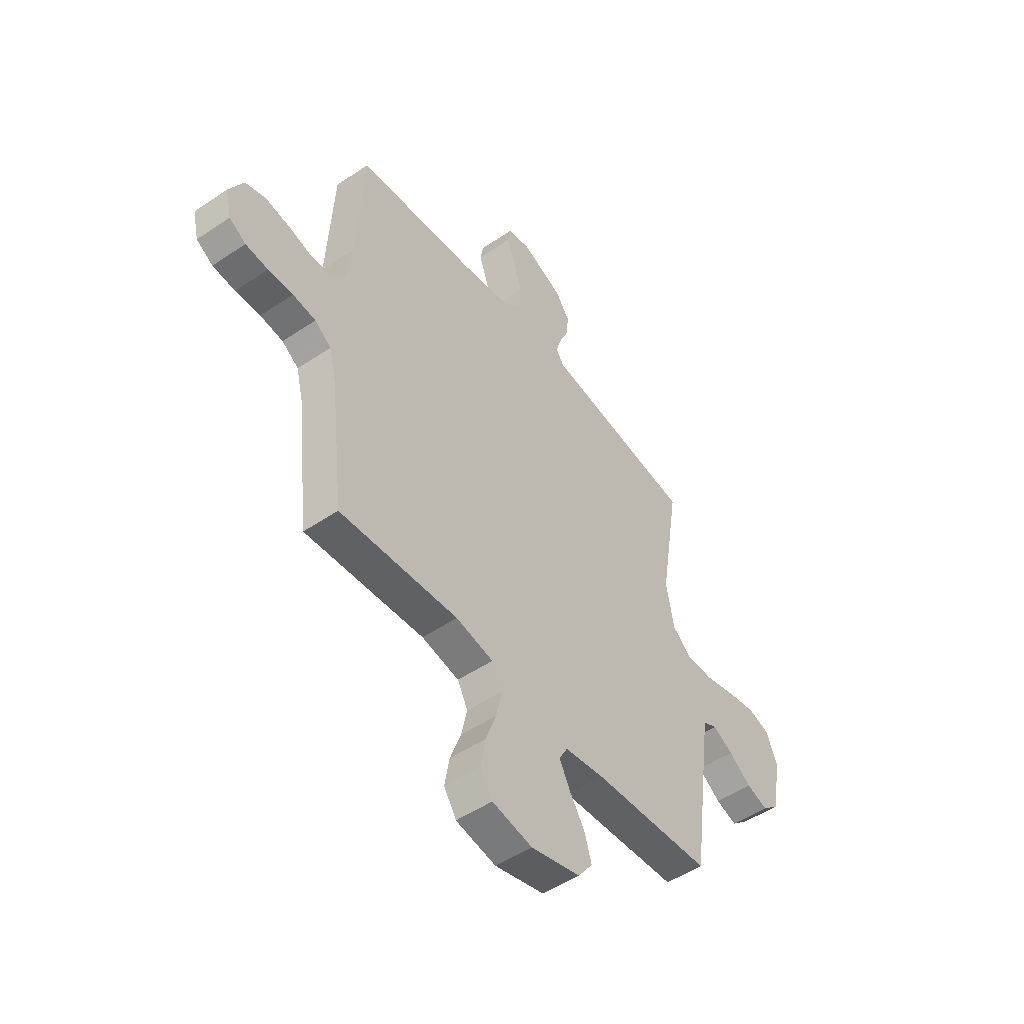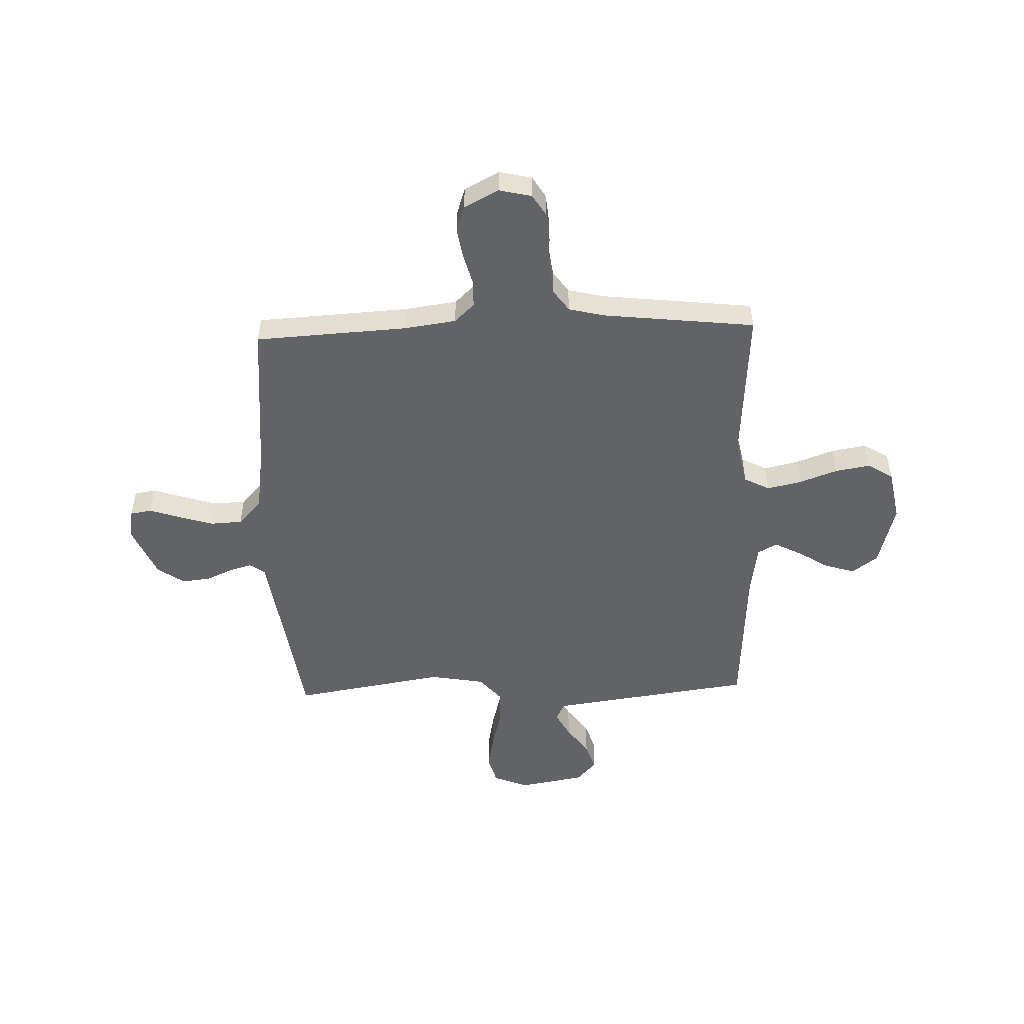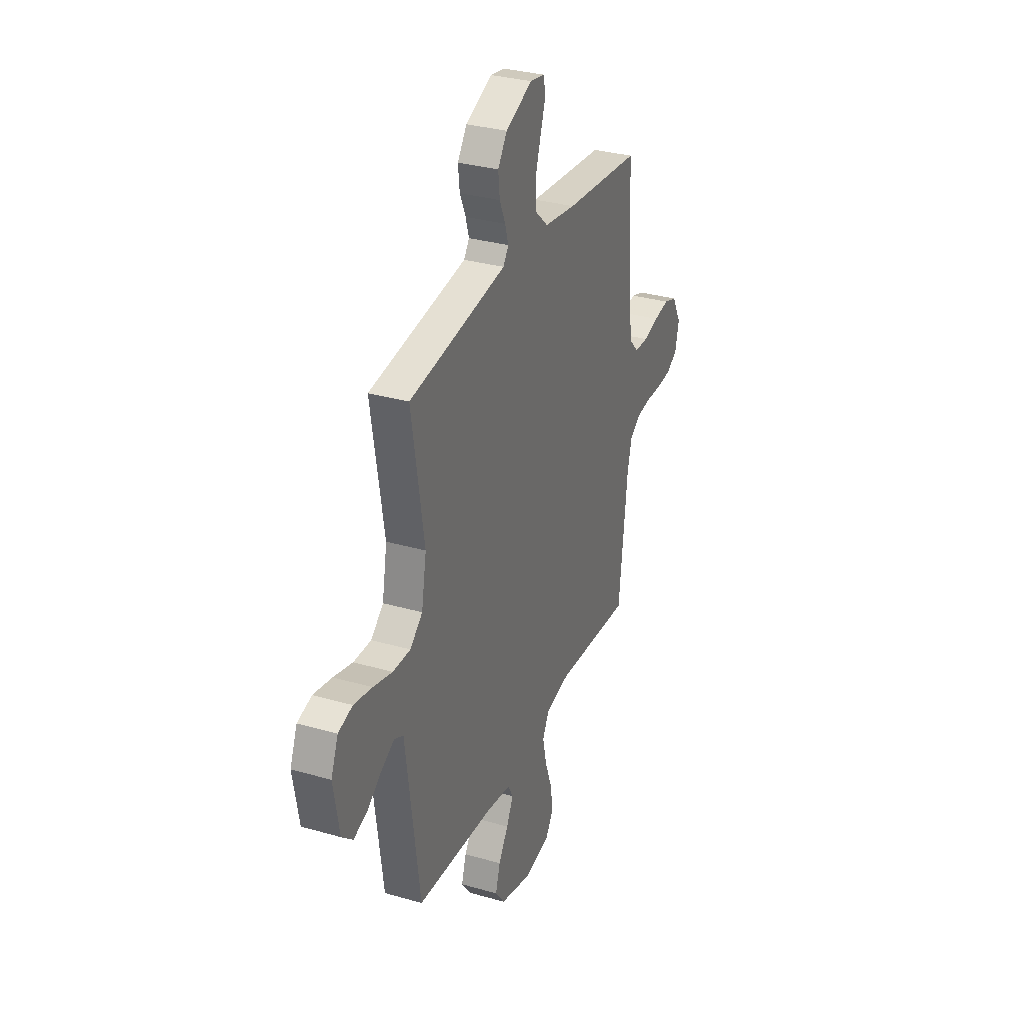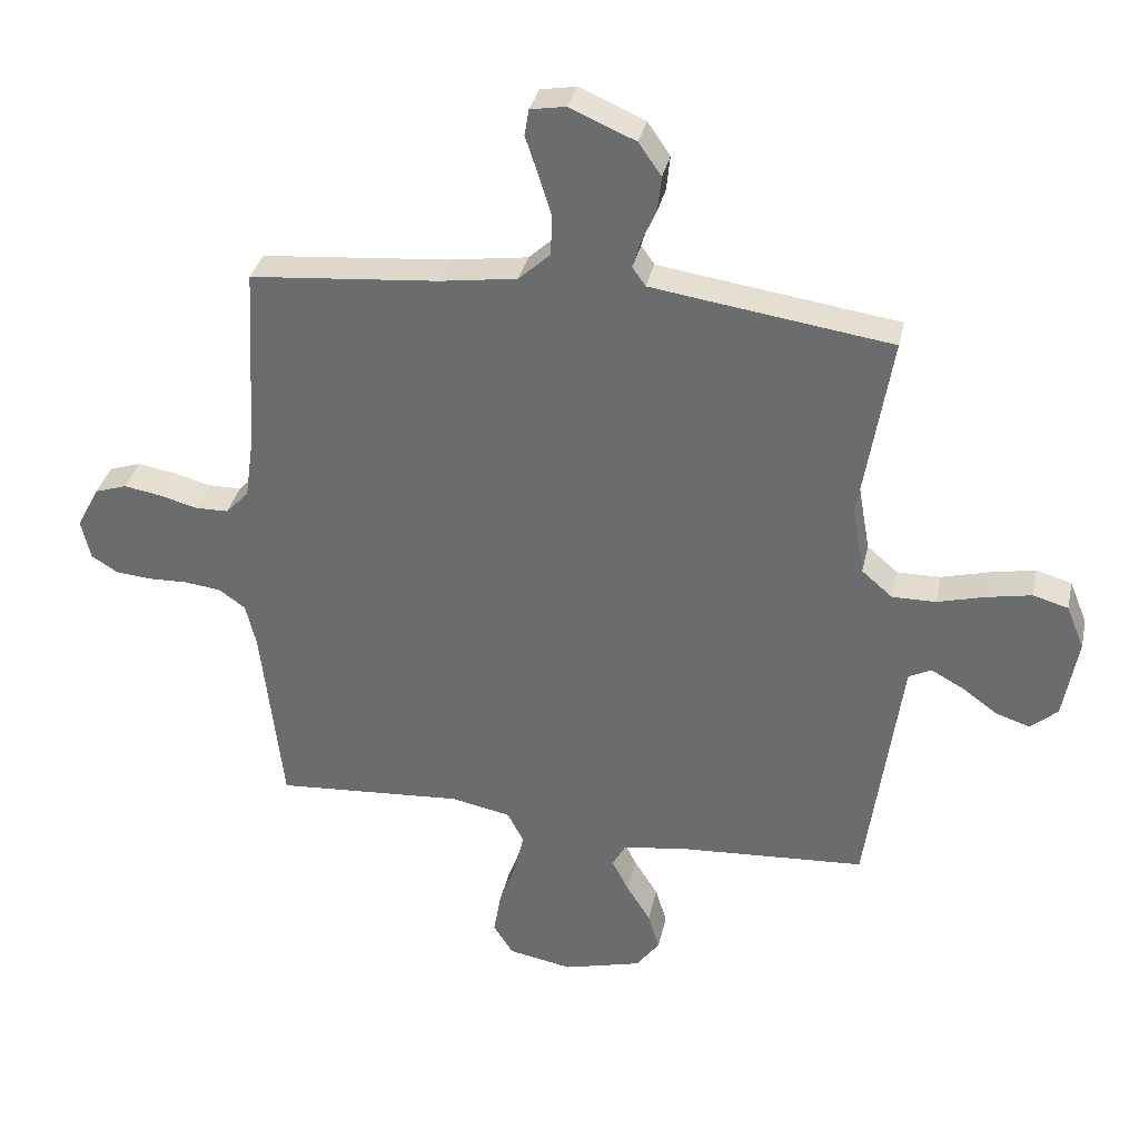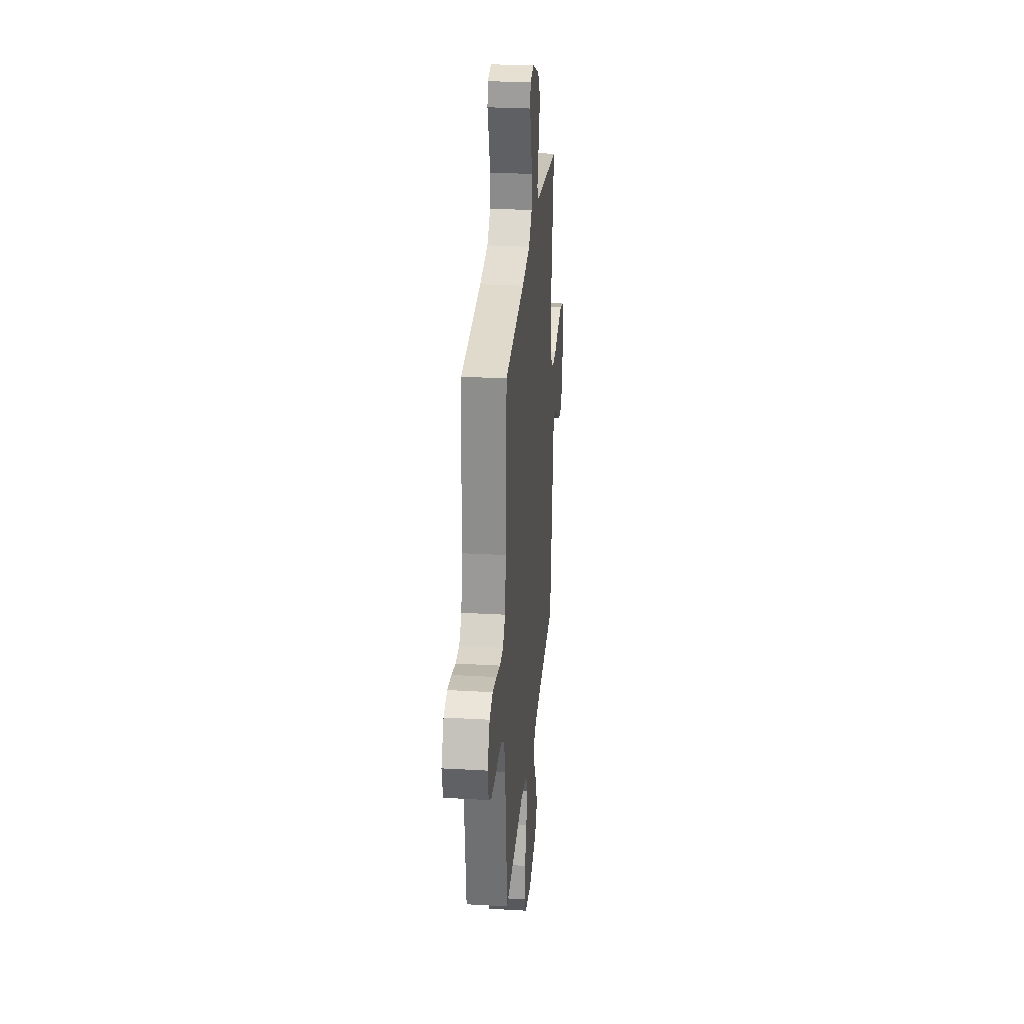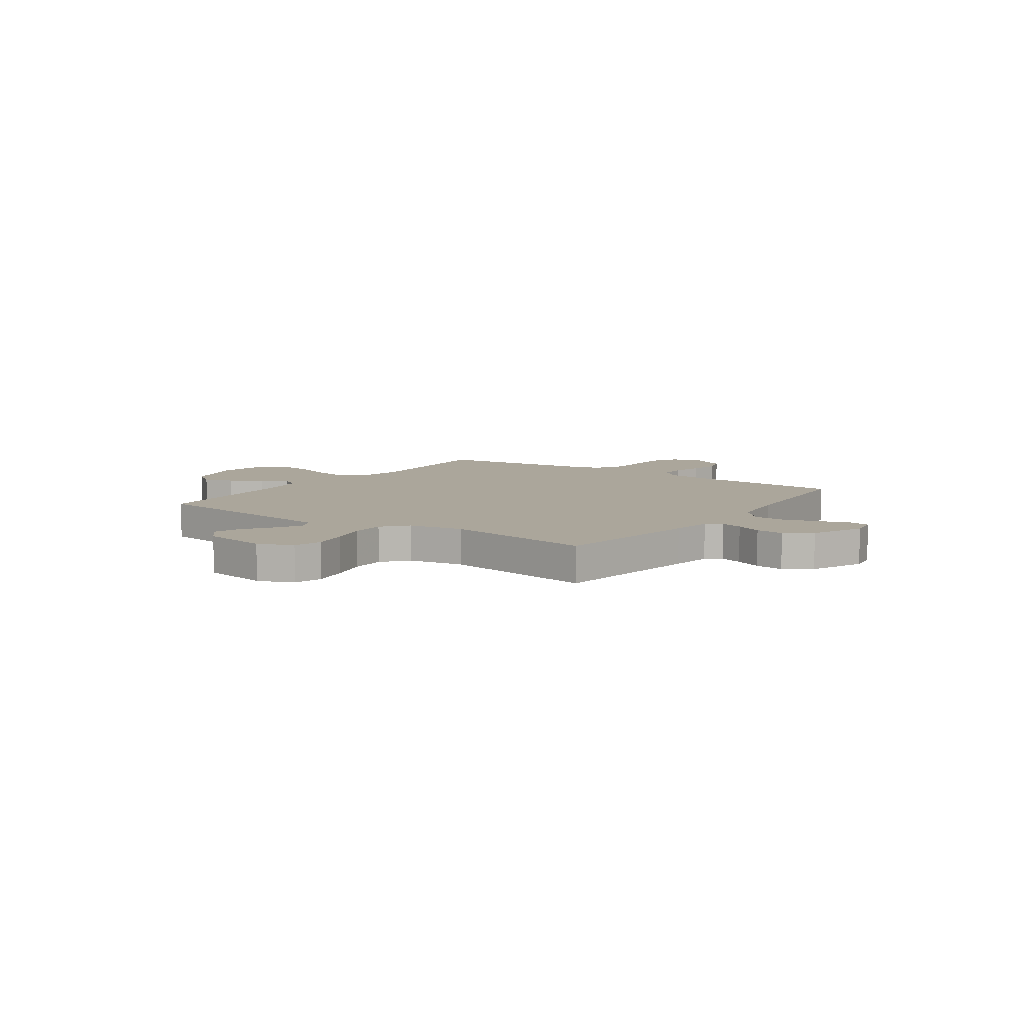
<metadata>
{"format":"obj","ext":"obj","renderer":"f3d","projection":"perspective","resolution":1024,"background":"white","views":[{"elev":-50.4,"azim":126.6,"up":"+Z"},{"elev":-50.9,"azim":92.0,"up":"+Y"},{"elev":31.8,"azim":-67.9,"up":"+Z"},{"elev":34.4,"azim":-167.8,"up":"+Z"},{"elev":28.1,"azim":95.0,"up":"+Z"},{"elev":8.0,"azim":-55.0,"up":"+Y"}]}
</metadata>
<code>
v -0.5 0.07 0.5
v -0.2 0.07 0.543
v -0.119 0.07 0.555
v -0.098 0.07 0.585
v -0.111 0.07 0.629
v -0.134 0.07 0.681
v -0.14 0.07 0.737
v -0.104 0.07 0.789
v 0 0.07 0.834
v 0.057 0.07 0.824
v 0.064 0.07 0.782
v 0.044 0.07 0.722
v 0.023 0.07 0.654
v 0.026 0.07 0.591
v 0.076 0.07 0.545
v 0.2 0.07 0.527
v 0.5 0.07 0.5
v 0.517 0.07 0.2
v 0.531 0.07 0.099
v 0.568 0.07 0.06
v 0.621 0.07 0.059
v 0.681 0.07 0.075
v 0.741 0.07 0.085
v 0.792 0.07 0.068
v 0.828 0.07 0
v 0.813 0.07 -0.064
v 0.771 0.07 -0.09
v 0.714 0.07 -0.095
v 0.651 0.07 -0.093
v 0.593 0.07 -0.1
v 0.551 0.07 -0.13
v 0.534 0.07 -0.2
v 0.5 0.07 -0.5
v 0.2 0.07 -0.479
v 0.105 0.07 -0.498
v 0.079 0.07 -0.548
v 0.094 0.07 -0.616
v 0.121 0.07 -0.69
v 0.133 0.07 -0.759
v 0.102 0.07 -0.809
v 0 0.07 -0.828
v -0.125 0.07 -0.795
v -0.162 0.07 -0.745
v -0.144 0.07 -0.685
v -0.106 0.07 -0.625
v -0.079 0.07 -0.572
v -0.1 0.07 -0.534
v -0.2 0.07 -0.519
v -0.5 0.07 -0.5
v -0.541 0.07 -0.2
v -0.555 0.07 -0.099
v -0.591 0.07 -0.081
v -0.642 0.07 -0.109
v -0.699 0.07 -0.15
v -0.753 0.07 -0.168
v -0.796 0.07 -0.13
v -0.819 0.07 0
v -0.791 0.07 0.069
v -0.735 0.07 0.085
v -0.663 0.07 0.071
v -0.588 0.07 0.051
v -0.519 0.07 0.05
v -0.47 0.07 0.092
v -0.451 0.07 0.2
v -0.5 0 0.5
v -0.2 0 0.543
v -0.119 0 0.555
v -0.098 0 0.585
v -0.111 0 0.629
v -0.134 0 0.681
v -0.14 0 0.737
v -0.104 0 0.789
v 0 0 0.834
v 0.057 0 0.824
v 0.064 0 0.782
v 0.044 0 0.722
v 0.023 0 0.654
v 0.026 0 0.591
v 0.076 0 0.545
v 0.2 0 0.527
v 0.5 0 0.5
v 0.517 0 0.2
v 0.531 0 0.099
v 0.568 0 0.06
v 0.621 0 0.059
v 0.681 0 0.075
v 0.741 0 0.085
v 0.792 0 0.068
v 0.828 0 0
v 0.813 0 -0.064
v 0.771 0 -0.09
v 0.714 0 -0.095
v 0.651 0 -0.093
v 0.593 0 -0.1
v 0.551 0 -0.13
v 0.534 0 -0.2
v 0.5 0 -0.5
v 0.2 0 -0.479
v 0.105 0 -0.498
v 0.079 0 -0.548
v 0.094 0 -0.616
v 0.121 0 -0.69
v 0.133 0 -0.759
v 0.102 0 -0.809
v 0 0 -0.828
v -0.125 0 -0.795
v -0.162 0 -0.745
v -0.144 0 -0.685
v -0.106 0 -0.625
v -0.079 0 -0.572
v -0.1 0 -0.534
v -0.2 0 -0.519
v -0.5 0 -0.5
v -0.541 0 -0.2
v -0.555 0 -0.099
v -0.591 0 -0.081
v -0.642 0 -0.109
v -0.699 0 -0.15
v -0.753 0 -0.168
v -0.796 0 -0.13
v -0.819 0 0
v -0.791 0 0.069
v -0.735 0 0.085
v -0.663 0 0.071
v -0.588 0 0.051
v -0.519 0 0.05
v -0.47 0 0.092
v -0.451 0 0.2
f 59 60 61
f 58 59 61
f 57 58 61
f 56 57 61
f 55 56 61
f 54 55 61
f 53 54 61
f 52 53 61 62
f 51 52 62 63
f 48 49 50
f 50 51 63
f 48 50 63
f 47 48 63
f 43 44 45
f 42 43 45
f 41 42 45
f 40 41 45
f 39 40 45
f 38 39 45
f 37 38 45
f 36 37 45 46
f 35 36 46 47
f 32 33 34
f 47 63 64
f 35 47 64
f 34 35 64
f 32 34 64
f 31 32 64
f 27 28 29
f 26 27 29
f 25 26 29
f 24 25 29
f 23 24 29
f 22 23 29
f 21 22 29
f 20 21 29 30
f 16 17 18
f 15 16 18 19
f 30 31 64
f 20 30 64
f 19 20 64
f 15 19 64
f 14 15 64
f 10 11 12
f 9 10 12
f 8 9 12
f 7 8 12
f 6 7 12
f 5 6 12
f 64 1 2
f 64 2 3
f 13 14 64 3
f 4 5 12 13
f 3 4 13
f 125 124 123
f 125 123 122
f 125 122 121
f 125 121 120
f 125 120 119
f 125 119 118
f 125 118 117
f 126 125 117 116
f 127 126 116 115
f 114 113 112
f 127 115 114
f 127 114 112
f 127 112 111
f 109 108 107
f 109 107 106
f 109 106 105
f 109 105 104
f 109 104 103
f 109 103 102
f 109 102 101
f 110 109 101 100
f 111 110 100 99
f 98 97 96
f 128 127 111
f 128 111 99
f 128 99 98
f 128 98 96
f 128 96 95
f 93 92 91
f 93 91 90
f 93 90 89
f 93 89 88
f 93 88 87
f 93 87 86
f 93 86 85
f 94 93 85 84
f 82 81 80
f 83 82 80 79
f 128 95 94
f 128 94 84
f 128 84 83
f 128 83 79
f 128 79 78
f 76 75 74
f 76 74 73
f 76 73 72
f 76 72 71
f 76 71 70
f 76 70 69
f 66 65 128
f 67 66 128
f 67 128 78 77
f 77 76 69 68
f 77 68 67
f 1 65 66 2
f 2 66 67 3
f 3 67 68 4
f 4 68 69 5
f 5 69 70 6
f 6 70 71 7
f 7 71 72 8
f 8 72 73 9
f 9 73 74 10
f 10 74 75 11
f 11 75 76 12
f 12 76 77 13
f 13 77 78 14
f 14 78 79 15
f 15 79 80 16
f 16 80 81 17
f 17 81 82 18
f 18 82 83 19
f 19 83 84 20
f 20 84 85 21
f 21 85 86 22
f 22 86 87 23
f 23 87 88 24
f 24 88 89 25
f 25 89 90 26
f 26 90 91 27
f 27 91 92 28
f 28 92 93 29
f 29 93 94 30
f 30 94 95 31
f 31 95 96 32
f 32 96 97 33
f 33 97 98 34
f 34 98 99 35
f 35 99 100 36
f 36 100 101 37
f 37 101 102 38
f 38 102 103 39
f 39 103 104 40
f 40 104 105 41
f 41 105 106 42
f 42 106 107 43
f 43 107 108 44
f 44 108 109 45
f 45 109 110 46
f 46 110 111 47
f 47 111 112 48
f 48 112 113 49
f 49 113 114 50
f 50 114 115 51
f 51 115 116 52
f 52 116 117 53
f 53 117 118 54
f 54 118 119 55
f 55 119 120 56
f 56 120 121 57
f 57 121 122 58
f 58 122 123 59
f 59 123 124 60
f 60 124 125 61
f 61 125 126 62
f 62 126 127 63
f 63 127 128 64
f 64 128 65 1

</code>
